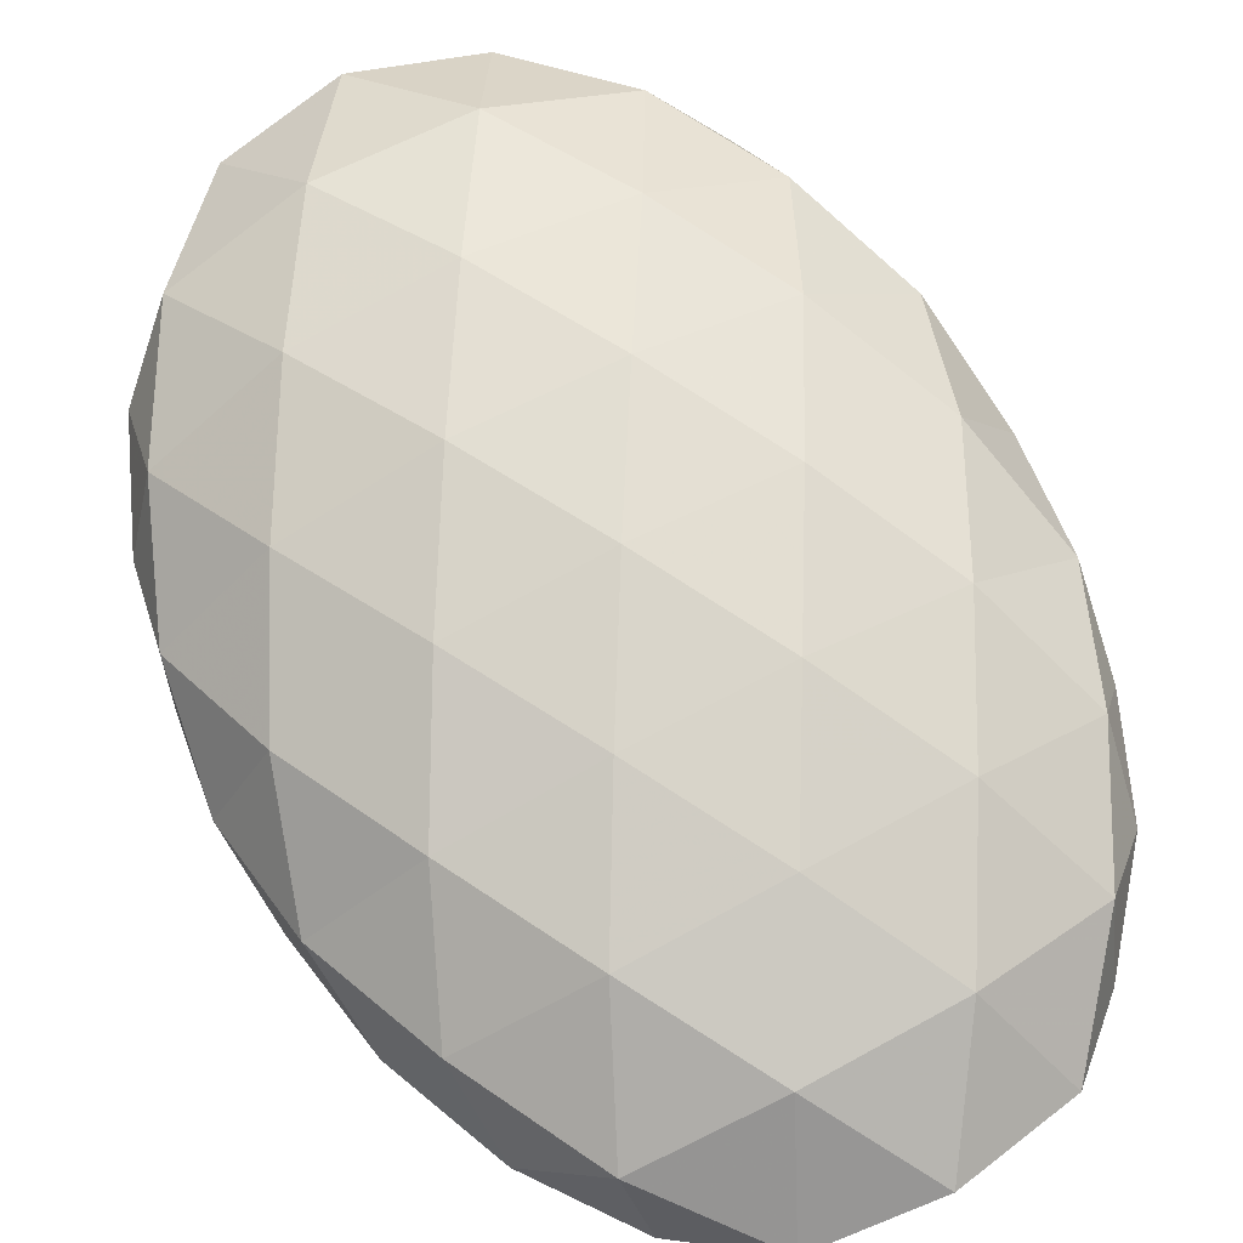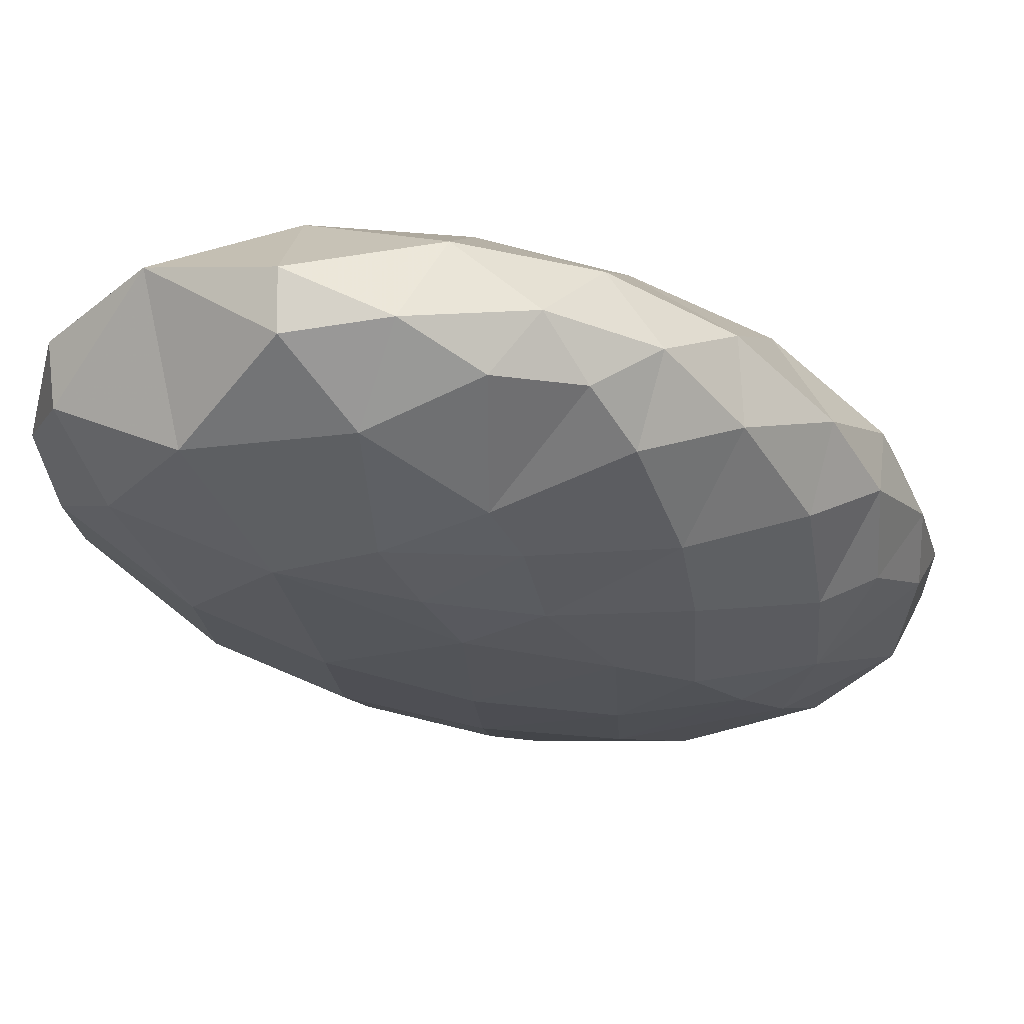
<metadata>
{"format":"obj","ext":"obj","renderer":"f3d","projection":"perspective","resolution":1024,"background":"white","views":[{"elev":71.1,"azim":152.7,"up":"+Z"},{"elev":-22.5,"azim":-143.5,"up":"+Z"}]}
</metadata>
<code>
v 1 1 2
v 1.877 1 1.899
v 1.438 1.779 1.941
v 1 1 2
v 1.877 1 1.899
v 1.438 0.2222 1.941
v 1.877 1 1.899
v 1.438 1.779 1.941
v 2.285 1.762 1.723
v 1.438 1.779 1.941
v 1 1 2
v 0.556 1.765 1.941
v 1 1 2
v 1.438 0.2222 1.941
v 0.5562 0.2348 1.941
v 1.877 1 1.899
v 1.438 0.2222 1.941
v 2.285 0.2381 1.723
v 1.877 1 1.899
v 2.285 1.762 1.723
v 2.666 0.9949 1.553
v 1.438 1.779 1.941
v 2.285 1.762 1.723
v 1.854 2.543 1.744
v 1.438 1.779 1.941
v 0.556 1.765 1.941
v 0.9851 2.544 1.857
v 1 1 2
v 0.556 1.765 1.941
v 0.1259 0.9935 1.899
v 1 1 2
v 0.5562 0.2348 1.941
v 0.1259 0.9935 1.899
v 1.438 0.2222 1.941
v 0.5562 0.2348 1.941
v 0.9858 -0.5439 1.857
v 1.877 1 1.899
v 2.285 0.2381 1.723
v 2.666 0.9949 1.553
v 1.438 0.2222 1.941
v 2.285 0.2381 1.723
v 1.853 -0.5422 1.744
v 0.5562 0.2348 1.941
v 0.9858 -0.5439 1.857
v 0.1179 -0.5046 1.744
v 2.285 1.762 1.723
v 2.666 0.9949 1.553
v 2.892 1.717 1.218
v 1.438 1.779 1.941
v 1.854 2.543 1.744
v 0.9851 2.544 1.857
v 2.285 1.762 1.723
v 1.854 2.543 1.744
v 2.59 2.467 1.359
v 2.666 0.9949 1.553
v 2.892 1.717 1.218
v 3 0.994 0.9932
v 0.556 1.765 1.941
v 0.9851 2.544 1.857
v 0.1172 2.504 1.744
v 0.556 1.765 1.941
v 0.1259 0.9935 1.899
v -0.2883 1.748 1.723
v 0.5562 0.2348 1.941
v 0.1259 0.9935 1.899
v -0.2854 0.2402 1.723
v 1.438 0.2222 1.941
v 0.9858 -0.5439 1.857
v 1.853 -0.5422 1.744
v 2.285 0.2381 1.723
v 2.666 0.9949 1.553
v 2.89 0.2741 1.219
v 0.1259 0.9935 1.899
v -0.2854 0.2402 1.723
v -0.6625 1.009 1.556
v 2.285 0.2381 1.723
v 1.853 -0.5422 1.744
v 2.589 -0.4673 1.36
v 0.5562 0.2348 1.941
v 0.1179 -0.5046 1.744
v -0.2854 0.2402 1.723
v 0.9858 -0.5439 1.857
v 0.1179 -0.5046 1.744
v 0.544 -1.272 1.612
v 2.285 1.762 1.723
v 2.892 1.717 1.218
v 2.59 2.467 1.359
v 1.854 2.543 1.744
v 0.9851 2.544 1.857
v 1.395 3.292 1.614
v 0.1179 -0.5046 1.744
v 0.544 -1.272 1.612
v -0.2313 -1.148 1.329
v 1.854 2.543 1.744
v 2.59 2.467 1.359
v 2.168 3.235 1.322
v 2.666 0.9949 1.553
v 3 0.994 0.9932
v 2.89 0.2741 1.219
v 2.892 1.717 1.218
v 3 0.994 0.9932
v 2.935 1.563 0.8317
v 0.556 1.765 1.941
v 0.1172 2.504 1.744
v -0.2883 1.748 1.723
v 0.9851 2.544 1.857
v 0.1172 2.504 1.744
v 0.5427 3.273 1.611
v 3 0.994 0.9932
v 2.935 1.563 0.8317
v 2.797 1.07 0.5613
v 0.1259 0.9935 1.899
v -0.2883 1.748 1.723
v -0.6625 1.009 1.556
v 1.853 -0.5422 1.744
v 2.589 -0.4673 1.36
v 2.167 -1.235 1.323
v 0.9858 -0.5439 1.857
v 1.853 -0.5422 1.744
v 1.395 -1.292 1.614
v 2.285 0.2381 1.723
v 2.89 0.2741 1.219
v 2.589 -0.4673 1.36
v 2.59 2.467 1.359
v 2.168 3.235 1.322
v 2.527 2.938 0.9895
v 2.935 1.563 0.8317
v 2.797 1.07 0.5613
v 2.47 1.701 0.3637
v -0.2854 0.2402 1.723
v -0.6625 1.009 1.556
v -0.8929 0.289 1.219
v 1.853 -0.5422 1.744
v 1.395 -1.292 1.614
v 2.167 -1.235 1.323
v 0.1179 -0.5046 1.744
v -0.2854 0.2402 1.723
v -0.6027 -0.4413 1.356
v 0.9858 -0.5439 1.857
v 0.544 -1.272 1.612
v 1.395 -1.292 1.614
v 2.892 1.717 1.218
v 2.59 2.467 1.359
v 2.81 2.271 0.9612
v 1.854 2.543 1.744
v 1.395 3.292 1.614
v 2.168 3.235 1.322
v 0.9851 2.544 1.857
v 1.395 3.292 1.614
v 0.5427 3.273 1.611
v 0.1179 -0.5046 1.744
v -0.2313 -1.148 1.329
v -0.6027 -0.4413 1.356
v 0.544 -1.272 1.612
v -0.2313 -1.148 1.329
v 0.2541 -1.771 1.088
v 2.59 2.467 1.359
v 2.81 2.271 0.9612
v 2.527 2.938 0.9895
v 3 0.994 0.9932
v 2.89 0.2741 1.219
v 2.934 0.4254 0.832
v 2.892 1.717 1.218
v 2.935 1.563 0.8317
v 2.81 2.271 0.9612
v 0.1172 2.504 1.744
v -0.2883 1.748 1.723
v -0.6058 2.433 1.356
v 1.395 3.292 1.614
v 2.168 3.235 1.322
v 1.64 3.828 1.095
v 0.1172 2.504 1.744
v 0.5427 3.273 1.611
v -0.2323 3.148 1.328
v 3 0.994 0.9932
v 2.797 1.07 0.5613
v 2.934 0.4254 0.832
v -0.2883 1.748 1.723
v -0.6625 1.009 1.556
v -0.8903 1.722 1.221
v -0.6625 1.009 1.556
v -0.8929 0.289 1.219
v -0.9999 1.014 0.9946
v 2.589 -0.4673 1.36
v 2.167 -1.235 1.323
v 2.526 -0.9383 0.9896
v -0.2854 0.2402 1.723
v -0.6027 -0.4413 1.356
v -0.8929 0.289 1.219
v 2.89 0.2741 1.219
v 2.589 -0.4673 1.36
v 2.808 -0.277 0.9615
v -0.2313 -1.148 1.329
v 0.2541 -1.771 1.088
v -0.1775 -1.425 0.9912
v 2.168 3.235 1.322
v 2.527 2.938 0.9895
v 2.109 3.463 0.8651
v 2.935 1.563 0.8317
v 2.47 1.701 0.3637
v 2.81 2.271 0.9612
v 2.797 1.07 0.5613
v 2.47 1.701 0.3637
v 2.147 1.003 0.181
v 2.167 -1.235 1.323
v 2.526 -0.9383 0.9896
v 2.108 -1.465 0.8654
v 1.395 -1.292 1.614
v 2.167 -1.235 1.323
v 1.64 -1.828 1.096
v 1.395 3.292 1.614
v 0.5427 3.273 1.611
v 0.9569 3.909 1.244
v 0.544 -1.272 1.612
v 1.395 -1.292 1.614
v 0.9578 -1.909 1.244
v 2.89 0.2741 1.219
v 2.934 0.4254 0.832
v 2.808 -0.277 0.9615
v -0.2313 -1.148 1.329
v -0.6027 -0.4413 1.356
v -0.5585 -0.8799 0.9899
v 0.544 -1.272 1.612
v 0.2541 -1.771 1.088
v 0.9578 -1.909 1.244
v 2.81 2.271 0.9612
v 2.527 2.938 0.9895
v 2.587 2.606 0.7107
v 0.5427 3.273 1.611
v -0.2323 3.148 1.328
v 0.2528 3.77 1.087
v 2.527 2.938 0.9895
v 2.109 3.463 0.8651
v 2.308 3.054 0.6785
v 0.1172 2.504 1.744
v -0.6058 2.433 1.356
v -0.2323 3.148 1.328
v -0.2883 1.748 1.723
v -0.6058 2.433 1.356
v -0.8903 1.722 1.221
v 1.395 3.292 1.614
v 1.64 3.828 1.095
v 0.9569 3.909 1.244
v 2.168 3.235 1.322
v 1.64 3.828 1.095
v 2.109 3.463 0.8651
v 2.109 3.463 0.8651
v 2.308 3.054 0.6785
v 1.745 3.272 0.4636
v 2.797 1.07 0.5613
v 2.934 0.4254 0.832
v 2.453 0.4353 0.3392
v -0.6058 2.433 1.356
v -0.2323 3.148 1.328
v -0.5611 2.875 0.9897
v -0.6625 1.009 1.556
v -0.8903 1.722 1.221
v -0.9999 1.014 0.9946
v -0.2323 3.148 1.328
v -0.5611 2.875 0.9897
v -0.1475 3.421 0.8604
v -0.8929 0.289 1.219
v -0.9999 1.014 0.9946
v -0.937 0.4452 0.8334
v 2.589 -0.4673 1.36
v 2.526 -0.9383 0.9896
v 2.808 -0.277 0.9615
v -0.6027 -0.4413 1.356
v -0.8929 0.289 1.219
v -0.8154 -0.2537 0.9618
v 1.395 -1.292 1.614
v 0.9578 -1.909 1.244
v 1.64 -1.828 1.096
v -0.9999 1.014 0.9946
v -0.937 0.4452 0.8334
v -0.7984 0.9373 0.5629
v -0.2313 -1.148 1.329
v -0.1775 -1.425 0.9912
v -0.5585 -0.8799 0.9899
v 0.2541 -1.771 1.088
v -0.1775 -1.425 0.9912
v 0.1347 -1.678 0.874
v 2.47 1.701 0.3637
v 2.81 2.271 0.9612
v 2.587 2.606 0.7107
v 2.797 1.07 0.5613
v 2.147 1.003 0.181
v 2.453 0.4353 0.3392
v 2.47 1.701 0.3637
v 2.147 1.003 0.181
v 1.689 1.706 0.09108
v 2.167 -1.235 1.323
v 2.108 -1.465 0.8654
v 1.64 -1.828 1.096
v 2.526 -0.9383 0.9896
v 2.108 -1.465 0.8654
v 2.308 -1.055 0.6792
v -0.8929 0.289 1.219
v -0.8154 -0.2537 0.9618
v -0.937 0.4452 0.8334
v 2.147 1.003 0.181
v 1.689 1.706 0.09108
v 1.307 0.9297 0.01213
v -0.6058 2.433 1.356
v -0.8903 1.722 1.221
v -0.8143 2.257 0.9623
v 0.5427 3.273 1.611
v 0.9569 3.909 1.244
v 0.2528 3.77 1.087
v -0.6027 -0.4413 1.356
v -0.5585 -0.8799 0.9899
v -0.8154 -0.2537 0.9618
v 2.934 0.4254 0.832
v 2.808 -0.277 0.9615
v 2.654 -0.0116 0.5505
v -0.937 0.4452 0.8334
v -0.7984 0.9373 0.5629
v -0.4738 0.3058 0.3648
v 0.2541 -1.771 1.088
v 0.9578 -1.909 1.244
v 0.1347 -1.678 0.874
v 2.47 1.701 0.3637
v 2.587 2.606 0.7107
v 2.004 2.385 0.2687
v 2.527 2.938 0.9895
v 2.587 2.606 0.7107
v 2.308 3.054 0.6785
v -0.8903 1.722 1.221
v -0.8143 2.257 0.9623
v -0.884 1.679 0.7521
v -0.2323 3.148 1.328
v 0.2528 3.77 1.087
v -0.1475 3.421 0.8604
v 2.587 2.606 0.7107
v 2.004 2.385 0.2687
v 2.308 3.054 0.6785
v 1.64 3.828 1.095
v 2.109 3.463 0.8651
v 1.658 3.755 0.779
v 2.109 3.463 0.8651
v 1.745 3.272 0.4636
v 1.658 3.755 0.779
v 2.308 3.054 0.6785
v 1.745 3.272 0.4636
v 2.004 2.385 0.2687
v -0.1775 -1.425 0.9912
v 0.1347 -1.678 0.874
v -0.04041 -1.281 0.6108
v 2.934 0.4254 0.832
v 2.453 0.4353 0.3392
v 2.654 -0.0116 0.5505
v -0.6058 2.433 1.356
v -0.5611 2.875 0.9897
v -0.8143 2.257 0.9623
v -0.8903 1.722 1.221
v -0.9999 1.014 0.9946
v -0.884 1.679 0.7521
v -0.8143 2.257 0.9623
v -0.884 1.679 0.7521
v -0.5877 2.164 0.5318
v -0.5611 2.875 0.9897
v -0.1475 3.421 0.8604
v -0.3431 3 0.6769
v 2.108 -1.465 0.8654
v 2.308 -1.055 0.6792
v 1.745 -1.273 0.4641
v 2.526 -0.9383 0.9896
v 2.808 -0.277 0.9615
v 2.586 -0.6095 0.7118
v -0.9999 1.014 0.9946
v -0.7984 0.9373 0.5629
v -0.884 1.679 0.7521
v -0.1775 -1.425 0.9912
v -0.5585 -0.8799 0.9899
v -0.04041 -1.281 0.6108
v -0.7984 0.9373 0.5629
v -0.4738 0.3058 0.3648
v -0.1503 1.003 0.1819
v 2.147 1.003 0.181
v 2.453 0.4353 0.3392
v 1.7 0.3284 0.09049
v 2.47 1.701 0.3637
v 1.689 1.706 0.09108
v 2.004 2.385 0.2687
v 2.108 -1.465 0.8654
v 1.64 -1.828 1.096
v 1.657 -1.756 0.7801
v 2.526 -0.9383 0.9896
v 2.308 -1.055 0.6792
v 2.586 -0.6095 0.7118
v -0.8154 -0.2537 0.9618
v -0.937 0.4452 0.8334
v -0.6607 0.009027 0.5512
v 2.147 1.003 0.181
v 1.307 0.9297 0.01213
v 1.7 0.3284 0.09049
v 1.689 1.706 0.09108
v 1.307 0.9297 0.01213
v 0.8196 1.66 0.02866
v 2.453 0.4353 0.3392
v 2.654 -0.0116 0.5505
v 2.026 -0.1803 0.2372
v -0.5585 -0.8799 0.9899
v -0.8154 -0.2537 0.9618
v -0.6037 -0.5705 0.7119
v 0.1347 -1.678 0.874
v -0.04041 -1.281 0.6108
v 0.6101 -1.511 0.4888
v 2.808 -0.277 0.9615
v 2.654 -0.0116 0.5505
v 2.586 -0.6095 0.7118
v -0.937 0.4452 0.8334
v -0.4738 0.3058 0.3648
v -0.6607 0.009027 0.5512
v 2.453 0.4353 0.3392
v 1.7 0.3284 0.09049
v 2.026 -0.1803 0.2372
v 0.2528 3.77 1.087
v -0.1475 3.421 0.8604
v 0.2839 3.723 0.7811
v -0.5611 2.875 0.9897
v -0.8143 2.257 0.9623
v -0.6047 2.57 0.7128
v 1.745 3.272 0.4636
v 1.658 3.755 0.779
v 1.025 3.548 0.472
v 1.64 3.828 1.095
v 1.658 3.755 0.779
v 0.9569 3.909 1.244
v 1.745 3.272 0.4636
v 2.004 2.385 0.2687
v 1.199 2.682 0.178
v -0.7984 0.9373 0.5629
v -0.884 1.679 0.7521
v -0.4005 1.5 0.3058
v -0.04041 -1.281 0.6108
v 0.6101 -1.511 0.4888
v 0.4184 -0.7905 0.2522
v -0.8143 2.257 0.9623
v -0.5877 2.164 0.5318
v -0.6047 2.57 0.7128
v -0.884 1.679 0.7521
v -0.5877 2.164 0.5318
v -0.4005 1.5 0.3058
v -0.5611 2.875 0.9897
v -0.3431 3 0.6769
v -0.6047 2.57 0.7128
v -0.1475 3.421 0.8604
v -0.3431 3 0.6769
v 0.2143 3.228 0.4576
v 2.108 -1.465 0.8654
v 1.745 -1.273 0.4641
v 1.657 -1.756 0.7801
v 2.308 -1.055 0.6792
v 1.745 -1.273 0.4641
v 1.932 -0.5288 0.2768
v 1.64 -1.828 1.096
v 1.657 -1.756 0.7801
v 0.9578 -1.909 1.244
v -0.5585 -0.8799 0.9899
v -0.04041 -1.281 0.6108
v -0.6037 -0.5705 0.7119
v -0.7984 0.9373 0.5629
v -0.1503 1.003 0.1819
v -0.4005 1.5 0.3058
v -0.4738 0.3058 0.3648
v -0.1503 1.003 0.1819
v 0.3073 0.3002 0.09137
v 2.654 -0.0116 0.5505
v 2.586 -0.6095 0.7118
v 2.026 -0.1803 0.2372
v 2.004 2.385 0.2687
v 1.689 1.706 0.09108
v 1.199 2.682 0.178
v -0.3431 3 0.6769
v 0.2143 3.228 0.4576
v 0.04095 2.477 0.2737
v 2.308 -1.055 0.6792
v 2.586 -0.6095 0.7118
v 1.932 -0.5288 0.2768
v -0.8154 -0.2537 0.9618
v -0.6607 0.009027 0.5512
v -0.6037 -0.5705 0.7119
v 1.307 0.9297 0.01213
v 1.7 0.3284 0.09049
v 0.8716 0.2059 0.03781
v 1.689 1.706 0.09108
v 0.8196 1.66 0.02866
v 1.199 2.682 0.178
v 1.307 0.9297 0.01213
v 0.8196 1.66 0.02866
v 0.4304 0.8664 0.04245
v -0.4738 0.3058 0.3648
v -0.6607 0.009027 0.5512
v -0.08582 -0.3223 0.2852
v -0.1503 1.003 0.1819
v 0.3073 0.3002 0.09137
v 0.4304 0.8664 0.04245
v 0.9569 3.909 1.244
v 0.2839 3.723 0.7811
v 1.025 3.548 0.472
v 2.586 -0.6095 0.7118
v 1.932 -0.5288 0.2768
v 2.026 -0.1803 0.2372
v 0.1347 -1.678 0.874
v 0.6101 -1.511 0.4888
v 0.9578 -1.909 1.244
v 1.7 0.3284 0.09049
v 2.026 -0.1803 0.2372
v 1.241 -0.3517 0.1154
v 0.2528 3.77 1.087
v 0.2839 3.723 0.7811
v 0.9569 3.909 1.244
v -0.1475 3.421 0.8604
v 0.2839 3.723 0.7811
v 0.2143 3.228 0.4576
v -0.5877 2.164 0.5318
v -0.4005 1.5 0.3058
v 0.1052 2.115 0.1865
v 0.6101 -1.511 0.4888
v 0.4184 -0.7905 0.2522
v 1.222 -1.008 0.2653
v 1.745 3.272 0.4636
v 1.025 3.548 0.472
v 1.199 2.682 0.178
v 1.658 3.755 0.779
v 1.025 3.548 0.472
v 0.9569 3.909 1.244
v 1.025 3.548 0.472
v 1.199 2.682 0.178
v 0.2143 3.228 0.4576
v 0.4184 -0.7905 0.2522
v 1.222 -1.008 0.2653
v 1.241 -0.3517 0.1154
v 2.026 -0.1803 0.2372
v 1.932 -0.5288 0.2768
v 1.241 -0.3517 0.1154
v -0.04041 -1.281 0.6108
v -0.6037 -0.5705 0.7119
v -0.08582 -0.3223 0.2852
v -0.5877 2.164 0.5318
v -0.6047 2.57 0.7128
v 0.04095 2.477 0.2737
v -0.3431 3 0.6769
v -0.6047 2.57 0.7128
v 0.04095 2.477 0.2737
v 0.9578 -1.909 1.244
v 1.657 -1.756 0.7801
v 1.14 -1.69 0.5632
v 0.9578 -1.909 1.244
v 0.6101 -1.511 0.4888
v 1.14 -1.69 0.5632
v 1.745 -1.273 0.4641
v 1.657 -1.756 0.7801
v 1.14 -1.69 0.5632
v 1.307 0.9297 0.01213
v 0.8716 0.2059 0.03781
v 0.4304 0.8664 0.04245
v 1.745 -1.273 0.4641
v 1.932 -0.5288 0.2768
v 1.222 -1.008 0.2653
v -0.1503 1.003 0.1819
v -0.4005 1.5 0.3058
v 0.3345 1.62 0.07989
v -0.4738 0.3058 0.3648
v 0.3073 0.3002 0.09137
v -0.08582 -0.3223 0.2852
v 1.7 0.3284 0.09049
v 0.8716 0.2059 0.03781
v 1.241 -0.3517 0.1154
v -0.5877 2.164 0.5318
v 0.04095 2.477 0.2737
v 0.1052 2.115 0.1865
v -0.6607 0.009027 0.5512
v -0.6037 -0.5705 0.7119
v -0.08582 -0.3223 0.2852
v 0.2143 3.228 0.4576
v 0.04095 2.477 0.2737
v 0.6135 2.591 0.1746
v 0.2143 3.228 0.4576
v 1.199 2.682 0.178
v 0.6135 2.591 0.1746
v 1.745 -1.273 0.4641
v 1.222 -1.008 0.2653
v 1.14 -1.69 0.5632
v 1.932 -0.5288 0.2768
v 1.222 -1.008 0.2653
v 1.241 -0.3517 0.1154
v 0.8196 1.66 0.02866
v 0.4304 0.8664 0.04245
v 0.3345 1.62 0.07989
v -0.4005 1.5 0.3058
v 0.3345 1.62 0.07989
v 0.1052 2.115 0.1865
v 0.04095 2.477 0.2737
v 0.1052 2.115 0.1865
v 0.6135 2.591 0.1746
v -0.1503 1.003 0.1819
v 0.4304 0.8664 0.04245
v 0.3345 1.62 0.07989
v 0.3073 0.3002 0.09137
v 0.4304 0.8664 0.04245
v 0.8716 0.2059 0.03781
v 0.2839 3.723 0.7811
v 1.025 3.548 0.472
v 0.2143 3.228 0.4576
v 1.199 2.682 0.178
v 0.8196 1.66 0.02866
v 0.7152 2.128 0.08438
v 1.199 2.682 0.178
v 0.6135 2.591 0.1746
v 0.7152 2.128 0.08438
v 0.3345 1.62 0.07989
v 0.1052 2.115 0.1865
v 0.7152 2.128 0.08438
v -0.08582 -0.3223 0.2852
v 0.3073 0.3002 0.09137
v 0.3585 -0.2489 0.1492
v -0.08582 -0.3223 0.2852
v 0.4184 -0.7905 0.2522
v 0.3585 -0.2489 0.1492
v 0.8716 0.2059 0.03781
v 1.241 -0.3517 0.1154
v 0.3585 -0.2489 0.1492
v 0.8196 1.66 0.02866
v 0.3345 1.62 0.07989
v 0.7152 2.128 0.08438
v 0.6101 -1.511 0.4888
v 1.222 -1.008 0.2653
v 1.14 -1.69 0.5632
v 0.1052 2.115 0.1865
v 0.6135 2.591 0.1746
v 0.7152 2.128 0.08438
v 0.3073 0.3002 0.09137
v 0.8716 0.2059 0.03781
v 0.3585 -0.2489 0.1492
v 0.4184 -0.7905 0.2522
v 0.3585 -0.2489 0.1492
v 1.241 -0.3517 0.1154
v -0.04041 -1.281 0.6108
v -0.08582 -0.3223 0.2852
v 0.4184 -0.7905 0.2522
f 1 2 3
f 4 5 6
f 7 8 9
f 10 11 12
f 13 14 15
f 16 17 18
f 19 20 21
f 22 23 24
f 25 26 27
f 28 29 30
f 31 32 33
f 34 35 36
f 37 38 39
f 40 41 42
f 43 44 45
f 46 47 48
f 49 50 51
f 52 53 54
f 55 56 57
f 58 59 60
f 61 62 63
f 64 65 66
f 67 68 69
f 70 71 72
f 73 74 75
f 76 77 78
f 79 80 81
f 82 83 84
f 85 86 87
f 88 89 90
f 91 92 93
f 94 95 96
f 97 98 99
f 100 101 102
f 103 104 105
f 106 107 108
f 109 110 111
f 112 113 114
f 115 116 117
f 118 119 120
f 121 122 123
f 124 125 126
f 127 128 129
f 130 131 132
f 133 134 135
f 136 137 138
f 139 140 141
f 142 143 144
f 145 146 147
f 148 149 150
f 151 152 153
f 154 155 156
f 157 158 159
f 160 161 162
f 163 164 165
f 166 167 168
f 169 170 171
f 172 173 174
f 175 176 177
f 178 179 180
f 181 182 183
f 184 185 186
f 187 188 189
f 190 191 192
f 193 194 195
f 196 197 198
f 199 200 201
f 202 203 204
f 205 206 207
f 208 209 210
f 211 212 213
f 214 215 216
f 217 218 219
f 220 221 222
f 223 224 225
f 226 227 228
f 229 230 231
f 232 233 234
f 235 236 237
f 238 239 240
f 241 242 243
f 244 245 246
f 247 248 249
f 250 251 252
f 253 254 255
f 256 257 258
f 259 260 261
f 262 263 264
f 265 266 267
f 268 269 270
f 271 272 273
f 274 275 276
f 277 278 279
f 280 281 282
f 283 284 285
f 286 287 288
f 289 290 291
f 292 293 294
f 295 296 297
f 298 299 300
f 301 302 303
f 304 305 306
f 307 308 309
f 310 311 312
f 313 314 315
f 316 317 318
f 319 320 321
f 322 323 324
f 325 326 327
f 328 329 330
f 331 332 333
f 334 335 336
f 337 338 339
f 340 341 342
f 343 344 345
f 346 347 348
f 349 350 351
f 352 353 354
f 355 356 357
f 358 359 360
f 361 362 363
f 364 365 366
f 367 368 369
f 370 371 372
f 373 374 375
f 376 377 378
f 379 380 381
f 382 383 384
f 385 386 387
f 388 389 390
f 391 392 393
f 394 395 396
f 397 398 399
f 400 401 402
f 403 404 405
f 406 407 408
f 409 410 411
f 412 413 414
f 415 416 417
f 418 419 420
f 421 422 423
f 424 425 426
f 427 428 429
f 430 431 432
f 433 434 435
f 436 437 438
f 439 440 441
f 442 443 444
f 445 446 447
f 448 449 450
f 451 452 453
f 454 455 456
f 457 458 459
f 460 461 462
f 463 464 465
f 466 467 468
f 469 470 471
f 472 473 474
f 475 476 477
f 478 479 480
f 481 482 483
f 484 485 486
f 487 488 489
f 490 491 492
f 493 494 495
f 496 497 498
f 499 500 501
f 502 503 504
f 505 506 507
f 508 509 510
f 511 512 513
f 514 515 516
f 517 518 519
f 520 521 522
f 523 524 525
f 526 527 528
f 529 530 531
f 532 533 534
f 535 536 537
f 538 539 540
f 541 542 543
f 544 545 546
f 547 548 549
f 550 551 552
f 553 554 555
f 556 557 558
f 559 560 561
f 562 563 564
f 565 566 567
f 568 569 570
f 571 572 573
f 574 575 576
f 577 578 579
f 580 581 582
f 583 584 585
f 586 587 588
f 589 590 591
f 592 593 594
f 595 596 597
f 598 599 600
f 601 602 603
f 604 605 606
f 607 608 609
f 610 611 612
f 613 614 615
f 616 617 618
f 619 620 621
f 622 623 624
f 625 626 627
f 628 629 630
f 631 632 633
f 634 635 636
f 637 638 639
f 640 641 642

</code>
